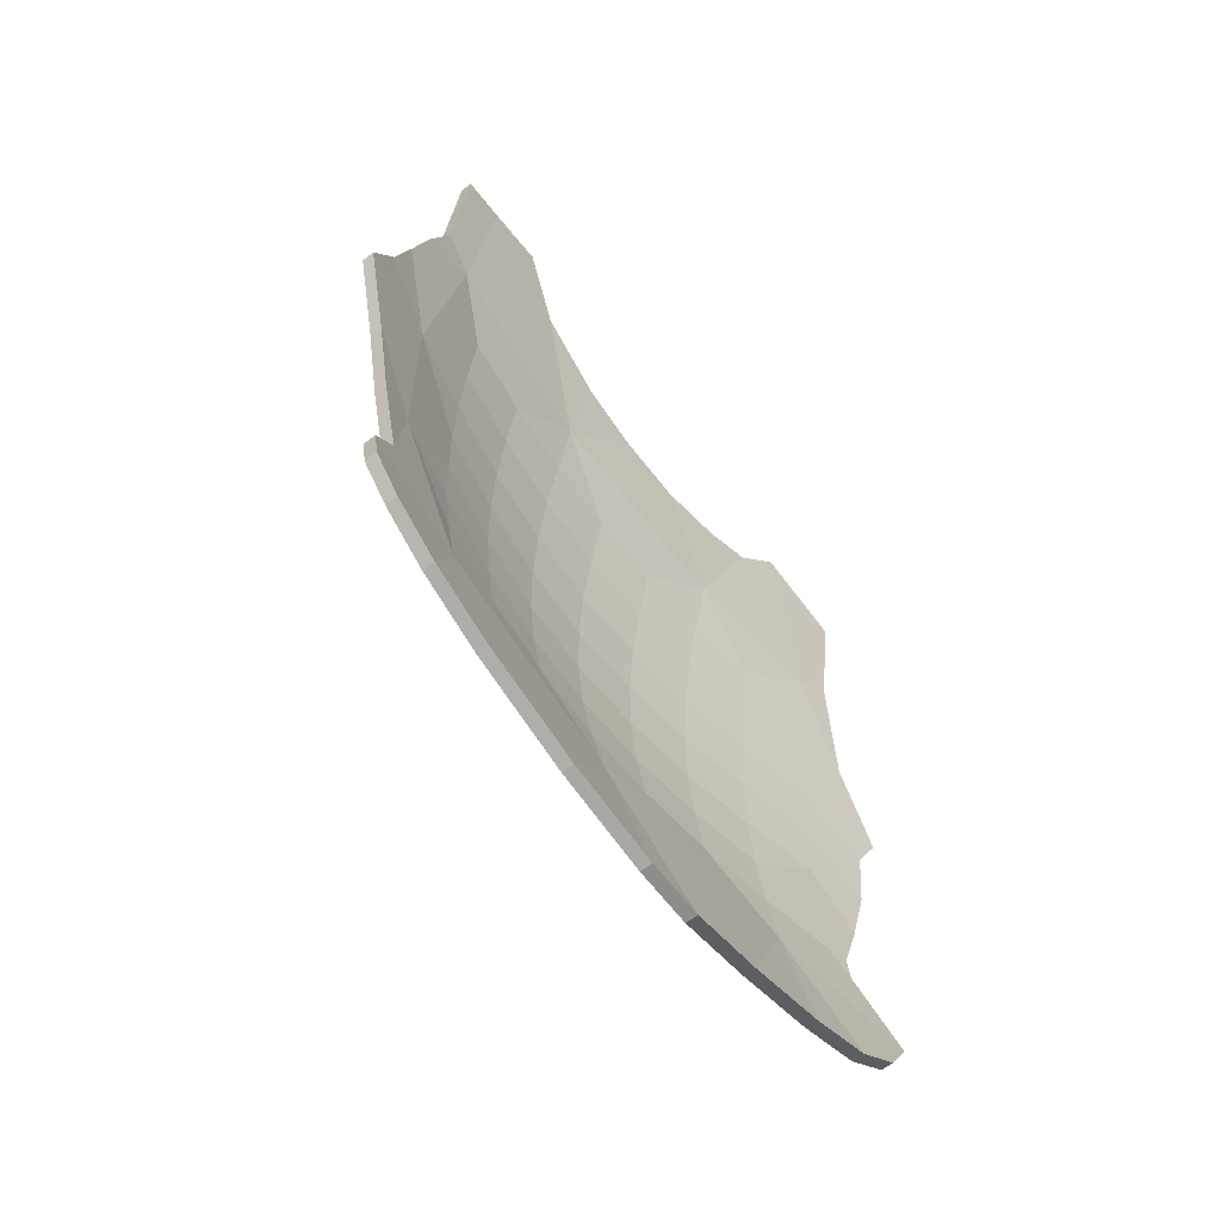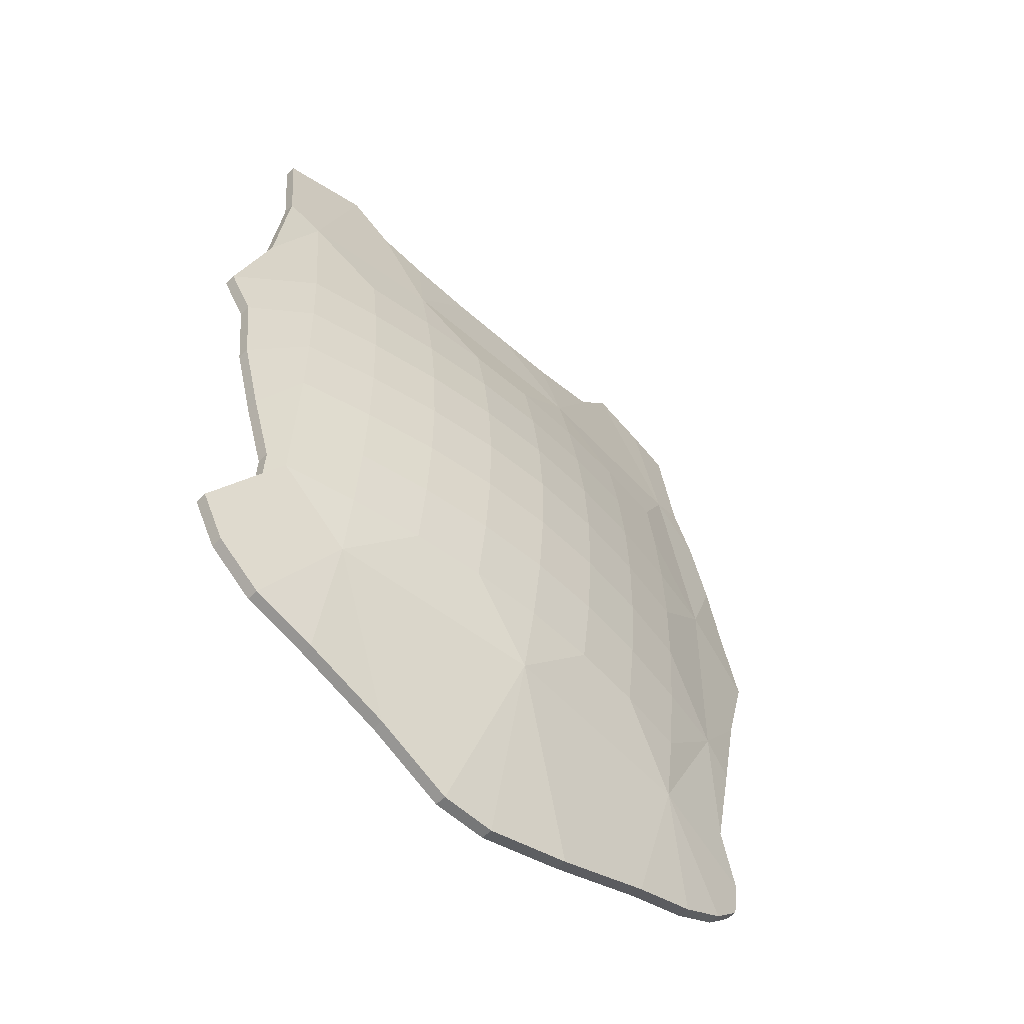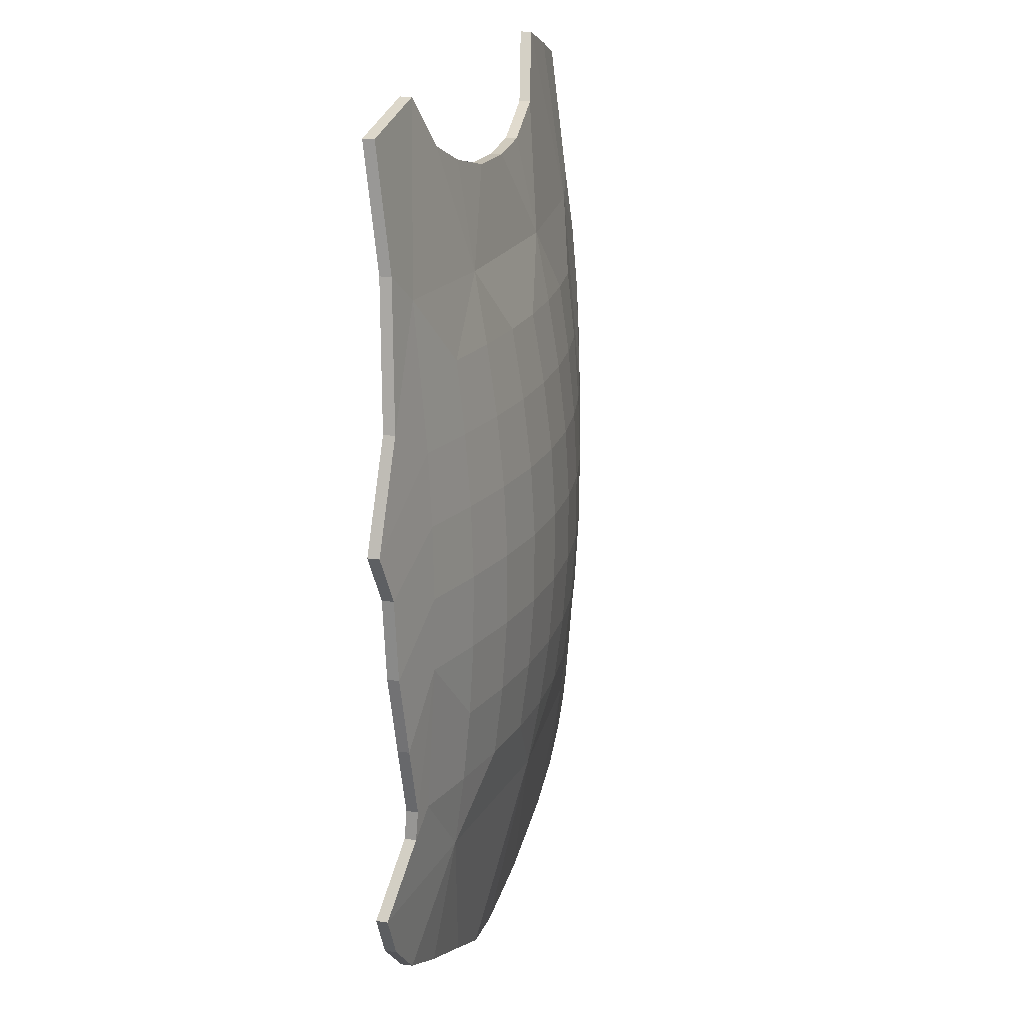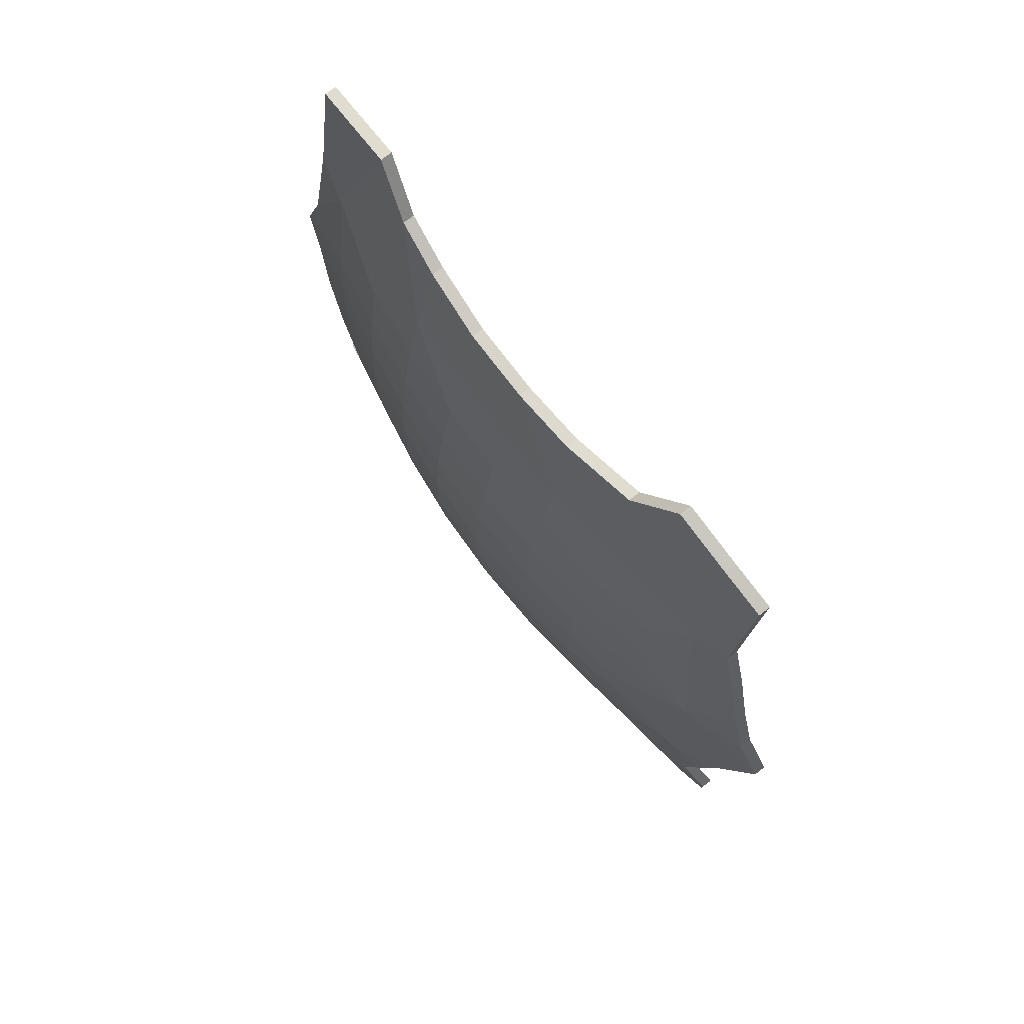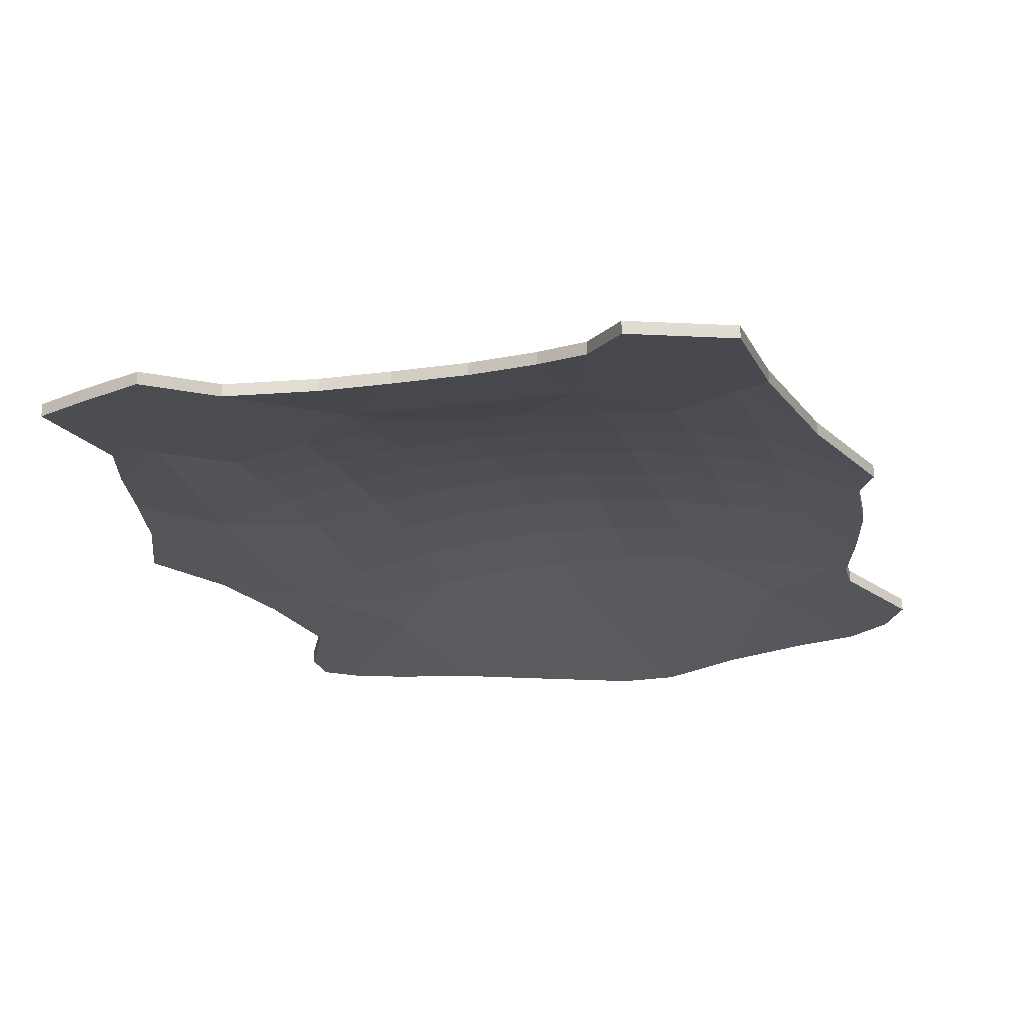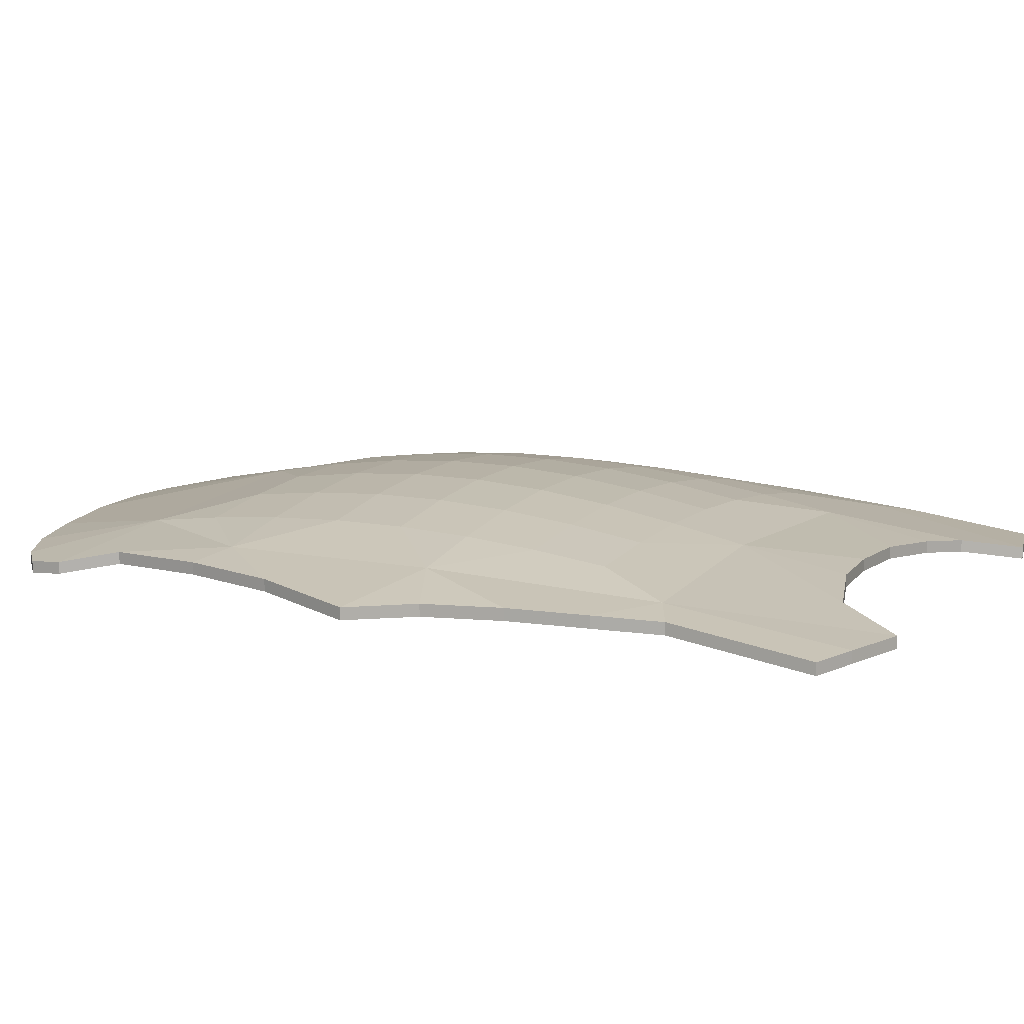
<metadata>
{"format":"obj","ext":"obj","renderer":"f3d","projection":"perspective","resolution":1024,"background":"white","views":[{"elev":-65.2,"azim":127.1,"up":"+Y"},{"elev":-56.4,"azim":-43.6,"up":"+Y"},{"elev":17.5,"azim":-74.5,"up":"+Y"},{"elev":75.1,"azim":52.1,"up":"+Y"},{"elev":-21.2,"azim":-163.6,"up":"+Z"},{"elev":10.7,"azim":119.4,"up":"+Z"}]}
</metadata>
<code>
v -5.647 -6.107 0.5914
v -4.875 -6.77 0.6182
v -3.697 -4.93 1.051
v -6.07 -5.335 0.596
v -3.808 -7.194 0.6692
v -2.336 -7.746 0.6681
v -0.9562 -8.317 0.5951
v 0 -4.93 1.361
v 0 -8.336 0.5991
v 1.527 -7.93 0.6624
v 3.238 -7.323 0.6962
v 3.697 -4.93 1.054
v 4.397 -6.917 0.6565
v 5.225 -6.457 0.6164
v 5.72 -5.997 0.5955
v 5.757 -5.39 0.6505
v -4.93 -3.697 0.9609
v -5.271 -4.175 0.8486
v -3.697 -3.697 1.212
v -2.465 -3.697 1.415
v -1.232 -3.697 1.546
v 0 -3.697 1.592
v 1.232 -3.697 1.548
v 2.465 -3.697 1.418
v 3.697 -3.697 1.216
v 4.93 -2.465 1.053
v 5.278 -4.508 0.8224
v -4.93 -1.232 1.098
v -5.275 -3.66 0.8889
v -3.697 -2.465 1.33
v -2.465 -2.465 1.559
v -1.232 -2.465 1.708
v 0 -2.465 1.761
v 1.232 -2.465 1.71
v 2.465 -2.465 1.563
v 3.697 -2.465 1.335
v 5.573 -2.778 0.8822
v -5.647 -2.43 0.8754
v -3.697 -1.232 1.396
v -2.465 -1.232 1.639
v -1.232 -1.232 1.798
v 0 -1.232 1.853
v 1.232 -1.232 1.8
v 2.465 -1.232 1.643
v 3.697 -1.232 1.402
v 5.923 -1.122 0.8524
v -4.93 0 1.111
v -5.978 -1.05 0.8336
v -3.697 0 1.409
v -2.465 0 1.651
v -1.232 0 1.807
v 0 0 1.862
v 1.232 0 1.809
v 2.465 0 1.655
v 3.697 0 1.414
v 4.93 1.232 1.092
v 6.494 0.663 0.7167
v -4.93 1.232 1.086
v -6.103 0.3347 0.809
v -3.697 1.232 1.367
v -2.465 1.232 1.593
v -1.232 1.232 1.738
v 0 1.232 1.789
v 1.232 1.232 1.74
v 2.465 1.232 1.596
v 3.697 1.232 1.372
v 6.033 1.785 0.807
v -4.93 2.465 1.025
v -6.47 1.15 0.7108
v -3.697 2.465 1.275
v -2.465 2.465 1.472
v -1.232 2.465 1.598
v 0 2.465 1.641
v 1.232 2.465 1.599
v 2.465 2.465 1.475
v 3.697 2.465 1.279
v 5.72 3.054 0.8242
v -4.93 4.93 0.8087
v -5.855 2.98 0.7941
v -3.697 3.697 1.139
v -2.465 3.697 1.299
v -1.232 3.697 1.399
v 0 3.697 1.434
v 1.232 3.697 1.401
v 2.465 3.697 1.301
v 3.697 3.697 1.143
v 4.433 5.04 0.8687
v 5.407 4.342 0.793
v -5.531 5.408 0.669
v -2.465 4.93 1.091
v 1.232 4.93 1.166
v 5.057 5.39 0.7426
v -3.923 7.948 0.5108
v -5.513 7.501 0.4283
v -3.2 7.083 0.6793
v -2.354 6.752 0.7755
v -1.232 6.512 0.8561
v -0.01842 6.512 0.8711
v 1.085 6.641 0.8363
v 2.447 7.12 0.7123
v 3.274 8.299 0.5088
v 4.304 8.004 0.477
v 5.076 7.765 0.4416
v -5.647 -6.107 0.3914
v -6.07 -5.335 0.396
v -3.697 -4.93 0.8506
v -4.875 -6.77 0.4182
v -3.808 -7.194 0.4692
v -2.336 -7.746 0.4681
v 0 -4.93 1.161
v -0.9562 -8.317 0.3951
v 0 -8.336 0.3991
v 1.527 -7.93 0.4624
v 3.697 -4.93 0.8543
v 3.238 -7.323 0.4962
v 4.397 -6.917 0.4565
v 5.225 -6.457 0.4164
v 5.757 -5.39 0.4506
v 5.72 -5.997 0.3955
v -5.271 -4.175 0.6486
v -4.93 -3.697 0.7609
v -3.697 -3.697 1.012
v -2.465 -3.697 1.215
v -1.232 -3.697 1.346
v 0 -3.697 1.392
v 1.232 -3.697 1.348
v 2.465 -3.697 1.218
v 3.697 -3.697 1.016
v 4.93 -2.465 0.8532
v 5.278 -4.508 0.6224
v -5.275 -3.66 0.6889
v -4.93 -1.232 0.8978
v -3.697 -2.465 1.13
v -2.465 -2.465 1.359
v -1.232 -2.465 1.508
v 0 -2.465 1.561
v 1.232 -2.465 1.51
v 2.465 -2.465 1.363
v 3.697 -2.465 1.135
v 5.573 -2.778 0.6822
v -5.647 -2.43 0.6754
v -3.697 -1.232 1.196
v -2.465 -1.232 1.439
v -1.232 -1.232 1.598
v 0 -1.232 1.653
v 1.232 -1.232 1.6
v 2.465 -1.232 1.443
v 3.697 -1.232 1.202
v 5.923 -1.122 0.6524
v -5.978 -1.05 0.6336
v -4.93 0 0.9106
v -3.697 0 1.209
v -2.465 0 1.451
v -1.232 0 1.607
v 0 0 1.662
v 1.232 0 1.609
v 2.465 0 1.455
v 3.697 0 1.214
v 4.93 1.232 0.8917
v 6.494 0.663 0.5167
v -6.103 0.3347 0.609
v -4.93 1.232 0.8859
v -3.697 1.232 1.167
v -2.465 1.232 1.393
v -1.232 1.232 1.538
v 0 1.232 1.589
v 1.232 1.232 1.54
v 2.465 1.232 1.396
v 3.697 1.232 1.172
v 6.033 1.785 0.607
v -6.47 1.15 0.5108
v -4.93 2.465 0.8251
v -3.697 2.465 1.075
v -2.465 2.465 1.272
v -1.232 2.465 1.398
v 0 2.465 1.441
v 1.232 2.465 1.399
v 2.465 2.465 1.275
v 3.697 2.465 1.079
v 5.72 3.054 0.6242
v -5.855 2.98 0.5941
v -4.93 4.93 0.6087
v -3.697 3.697 0.9391
v -2.465 3.697 1.099
v -1.232 3.697 1.199
v 0 3.697 1.234
v 1.232 3.697 1.201
v 2.465 3.697 1.101
v 3.697 3.697 0.9428
v 4.433 5.04 0.6687
v 5.407 4.342 0.593
v -5.531 5.408 0.469
v -2.465 4.93 0.8915
v 1.232 4.93 0.966
v 5.057 5.39 0.5426
v -5.513 7.501 0.2283
v -3.923 7.948 0.3108
v -3.2 7.083 0.4793
v -2.354 6.752 0.5755
v -1.232 6.512 0.6561
v -0.01842 6.512 0.6711
v 1.085 6.641 0.6363
v 2.447 7.12 0.5123
v 3.274 8.299 0.3088
v 4.304 8.004 0.277
v 5.076 7.765 0.2416
g pPlane2
f 4 1 2
f 2 3 4
f 2 5 3
f 5 6 3
f 3 6 7
f 7 8 3
f 7 9 8
f 9 10 8
f 8 10 11
f 11 12 8
f 11 13 12
f 13 14 12
f 12 14 15
f 15 16 12
f 18 4 3
f 3 17 18
f 3 19 17
f 3 20 19
f 20 3 8
f 8 21 20
f 8 22 21
f 8 23 22
f 23 8 12
f 12 24 23
f 12 25 24
f 12 26 25
f 12 16 27
f 12 27 26
f 29 18 17
f 17 28 29
f 28 17 19
f 19 30 28
f 30 19 20
f 20 31 30
f 31 20 21
f 21 32 31
f 32 21 22
f 22 33 32
f 33 22 23
f 23 34 33
f 34 23 24
f 24 35 34
f 35 24 25
f 25 36 35
f 25 26 36
f 26 27 37
f 29 28 38
f 28 30 39
f 39 30 31
f 31 40 39
f 40 31 32
f 32 41 40
f 41 32 33
f 33 42 41
f 42 33 34
f 34 43 42
f 43 34 35
f 35 44 43
f 44 35 36
f 36 45 44
f 36 26 45
f 26 37 46
f 48 38 28
f 28 47 48
f 47 28 39
f 39 49 47
f 49 39 40
f 40 50 49
f 50 40 41
f 41 51 50
f 51 41 42
f 42 52 51
f 52 42 43
f 43 53 52
f 53 43 44
f 44 54 53
f 54 44 45
f 45 55 54
f 55 45 26
f 26 56 55
f 56 26 46
f 46 57 56
f 59 48 47
f 47 58 59
f 58 47 49
f 49 60 58
f 60 49 50
f 50 61 60
f 61 50 51
f 51 62 61
f 62 51 52
f 52 63 62
f 63 52 53
f 53 64 63
f 64 53 54
f 54 65 64
f 65 54 55
f 55 66 65
f 55 56 66
f 56 57 67
f 69 59 58
f 58 68 69
f 68 58 60
f 60 70 68
f 70 60 61
f 61 71 70
f 71 61 62
f 62 72 71
f 72 62 63
f 63 73 72
f 73 63 64
f 64 74 73
f 74 64 65
f 65 75 74
f 75 65 66
f 66 76 75
f 66 56 76
f 56 67 77
f 79 69 68
f 68 78 79
f 78 68 70
f 70 80 78
f 80 70 71
f 71 81 80
f 81 71 72
f 72 82 81
f 82 72 73
f 73 83 82
f 83 73 74
f 74 84 83
f 84 74 75
f 75 85 84
f 85 75 76
f 76 86 85
f 86 76 56
f 56 87 86
f 87 56 77
f 77 88 87
f 79 78 89
f 78 80 90
f 80 81 90
f 81 82 90
f 90 82 83
f 83 91 90
f 83 84 91
f 84 85 91
f 91 85 86
f 86 87 91
f 87 88 92
f 94 89 78
f 78 93 94
f 93 78 90
f 90 95 93
f 90 96 95
f 90 97 96
f 97 90 91
f 91 98 97
f 91 99 98
f 91 100 99
f 100 91 87
f 87 101 100
f 87 102 101
f 102 87 92
f 92 103 102
f 107 104 105
f 105 106 107
f 107 106 108
f 108 106 109
f 111 109 106
f 106 110 111
f 111 110 112
f 112 110 113
f 115 113 110
f 110 114 115
f 115 114 116
f 116 114 117
f 119 117 114
f 114 118 119
f 106 105 120
f 120 121 106
f 106 121 122
f 106 122 123
f 110 106 123
f 123 124 110
f 110 124 125
f 110 125 126
f 114 110 126
f 126 127 114
f 114 127 128
f 114 128 129
f 114 129 130
f 114 130 118
f 121 120 131
f 131 132 121
f 122 121 132
f 132 133 122
f 123 122 133
f 133 134 123
f 124 123 134
f 134 135 124
f 125 124 135
f 135 136 125
f 126 125 136
f 136 137 126
f 127 126 137
f 137 138 127
f 128 127 138
f 138 139 128
f 128 139 129
f 129 140 130
f 131 141 132
f 132 142 133
f 134 133 142
f 142 143 134
f 135 134 143
f 143 144 135
f 136 135 144
f 144 145 136
f 137 136 145
f 145 146 137
f 138 137 146
f 146 147 138
f 139 138 147
f 147 148 139
f 139 148 129
f 129 149 140
f 132 141 150
f 150 151 132
f 142 132 151
f 151 152 142
f 143 142 152
f 152 153 143
f 144 143 153
f 153 154 144
f 145 144 154
f 154 155 145
f 146 145 155
f 155 156 146
f 147 146 156
f 156 157 147
f 148 147 157
f 157 158 148
f 129 148 158
f 158 159 129
f 149 129 159
f 159 160 149
f 151 150 161
f 161 162 151
f 152 151 162
f 162 163 152
f 153 152 163
f 163 164 153
f 154 153 164
f 164 165 154
f 155 154 165
f 165 166 155
f 156 155 166
f 166 167 156
f 157 156 167
f 167 168 157
f 158 157 168
f 168 169 158
f 158 169 159
f 159 170 160
f 162 161 171
f 171 172 162
f 163 162 172
f 172 173 163
f 164 163 173
f 173 174 164
f 165 164 174
f 174 175 165
f 166 165 175
f 175 176 166
f 167 166 176
f 176 177 167
f 168 167 177
f 177 178 168
f 169 168 178
f 178 179 169
f 169 179 159
f 159 180 170
f 172 171 181
f 181 182 172
f 173 172 182
f 182 183 173
f 174 173 183
f 183 184 174
f 175 174 184
f 184 185 175
f 176 175 185
f 185 186 176
f 177 176 186
f 186 187 177
f 178 177 187
f 187 188 178
f 179 178 188
f 188 189 179
f 159 179 189
f 189 190 159
f 180 159 190
f 190 191 180
f 181 192 182
f 182 193 183
f 183 193 184
f 184 193 185
f 186 185 193
f 193 194 186
f 186 194 187
f 187 194 188
f 189 188 194
f 194 190 189
f 190 195 191
f 182 192 196
f 196 197 182
f 193 182 197
f 197 198 193
f 193 198 199
f 193 199 200
f 194 193 200
f 200 201 194
f 194 201 202
f 194 202 203
f 190 194 203
f 203 204 190
f 190 204 205
f 195 190 205
f 205 206 195
f 1 104 107
f 107 2 1
f 4 105 104
f 104 1 4
f 2 107 108
f 108 5 2
f 5 108 109
f 109 6 5
f 6 109 111
f 111 7 6
f 7 111 112
f 112 9 7
f 9 112 113
f 113 10 9
f 10 113 115
f 115 11 10
f 11 115 116
f 116 13 11
f 13 116 117
f 117 14 13
f 14 117 119
f 119 15 14
f 15 119 118
f 118 16 15
f 18 120 105
f 105 4 18
f 16 118 130
f 130 27 16
f 29 131 120
f 120 18 29
f 27 130 140
f 140 37 27
f 38 141 131
f 131 29 38
f 37 140 149
f 149 46 37
f 48 150 141
f 141 38 48
f 46 149 160
f 160 57 46
f 59 161 150
f 150 48 59
f 57 160 170
f 170 67 57
f 69 171 161
f 161 59 69
f 67 170 180
f 180 77 67
f 79 181 171
f 171 69 79
f 77 180 191
f 191 88 77
f 89 192 181
f 181 79 89
f 88 191 195
f 195 92 88
f 93 197 196
f 196 94 93
f 94 196 192
f 192 89 94
f 95 198 197
f 197 93 95
f 96 199 198
f 198 95 96
f 97 200 199
f 199 96 97
f 98 201 200
f 200 97 98
f 99 202 201
f 201 98 99
f 100 203 202
f 202 99 100
f 101 204 203
f 203 100 101
f 102 205 204
f 204 101 102
f 92 195 206
f 206 103 92
f 103 206 205
f 205 102 103

</code>
